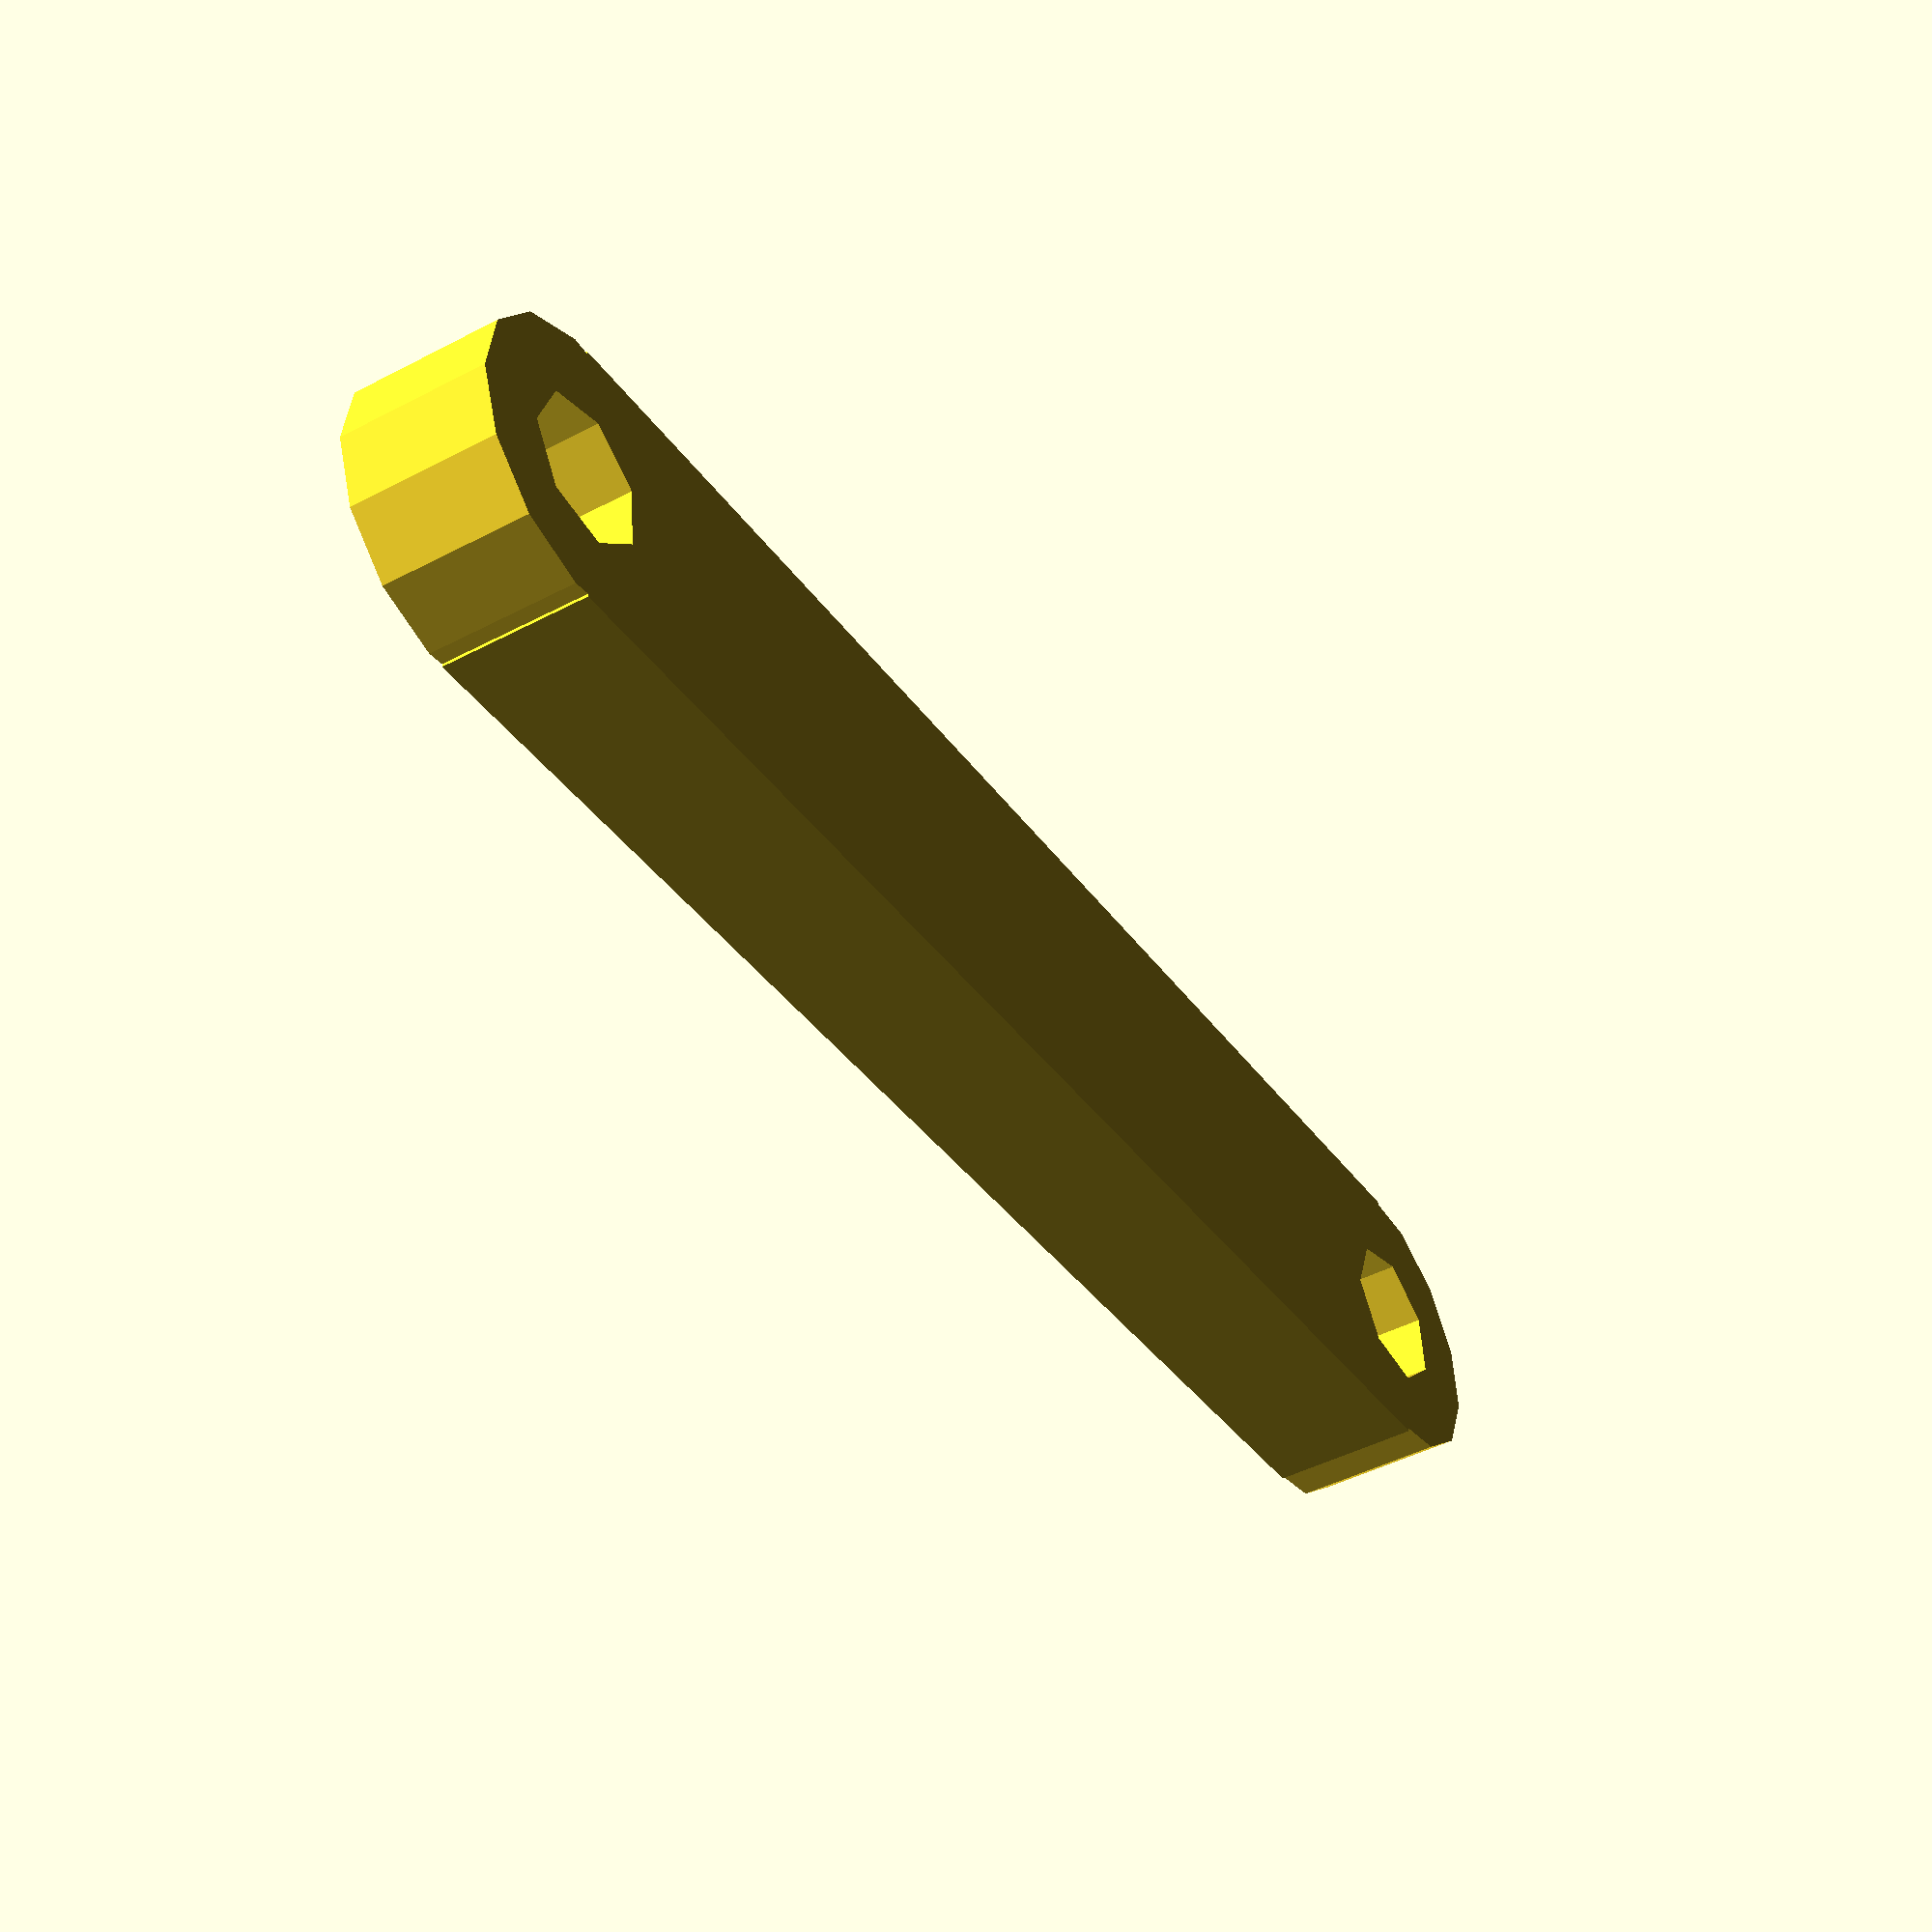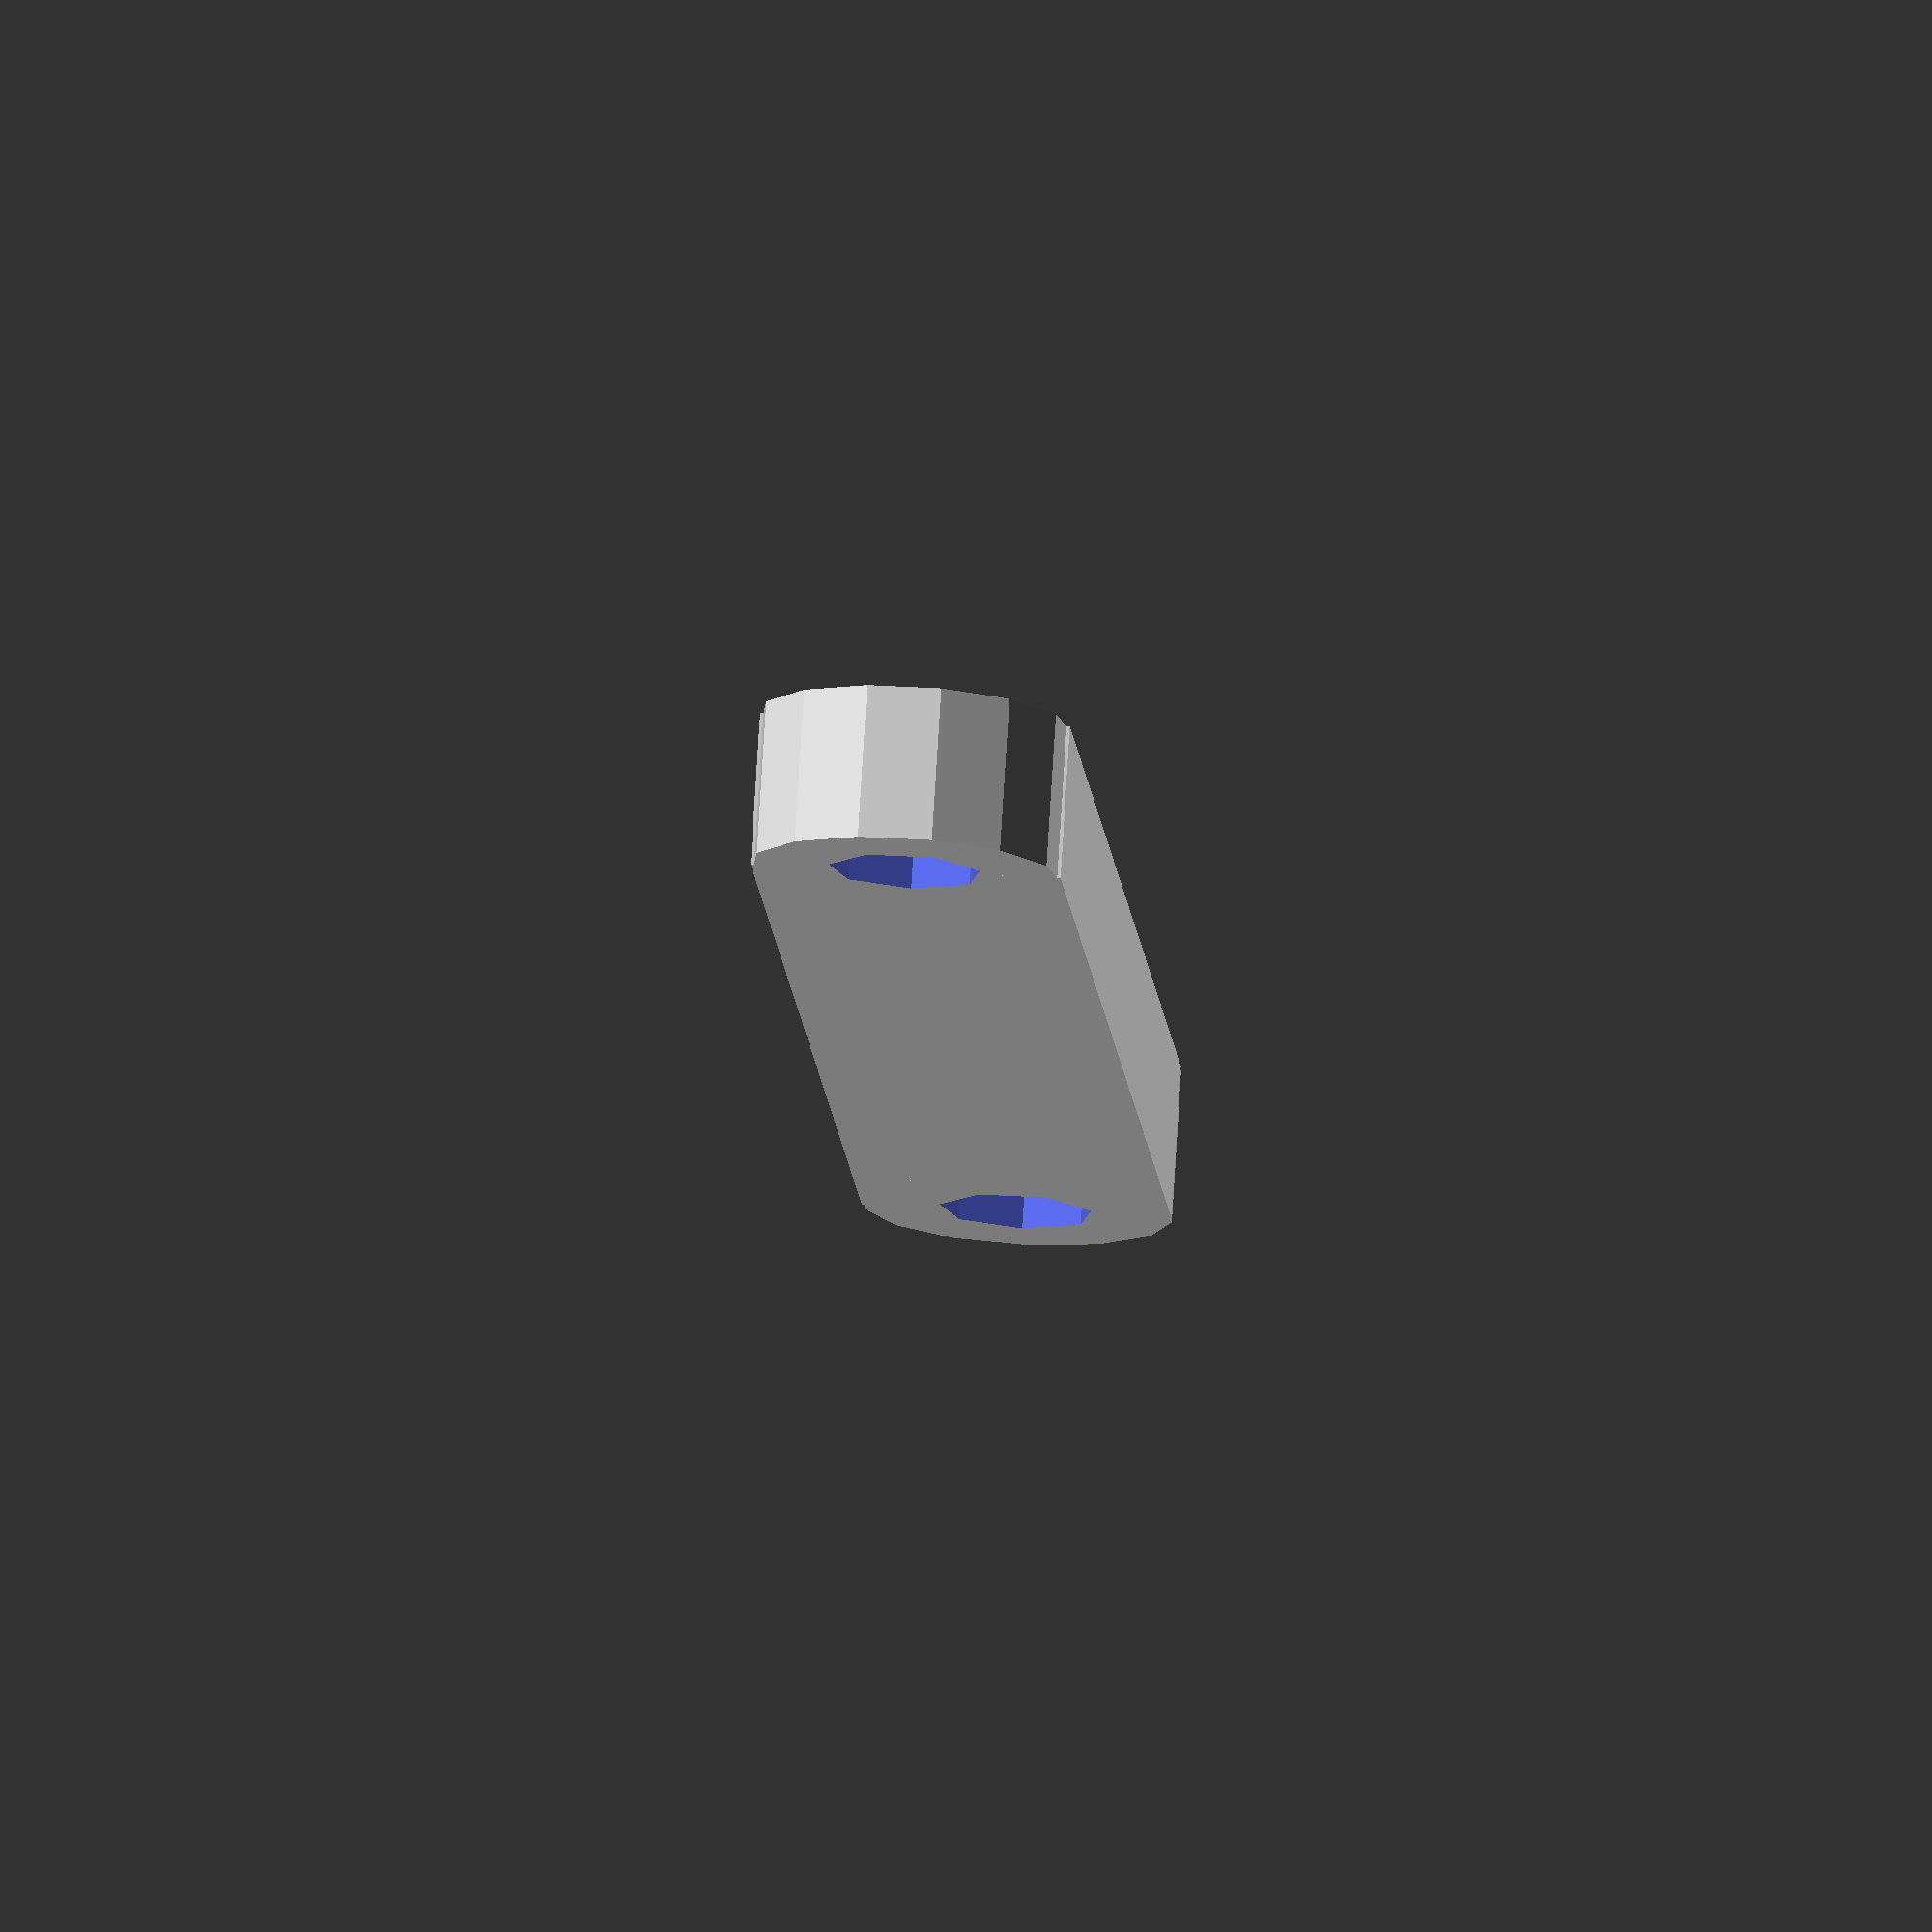
<openscad>
difference(){
    union(){
        cylinder(4, d=8, center=false);

        translate([0, -4, 0]){
            cube([40, 8, 4], center=false);
        }

        translate([40, 0, 0]){
            cylinder(4, d=8, center=false);
        }
    }
    
    union(){
        translate([0, 0, -1]){
            cylinder(6, d=4, center=false);
            
            translate([40, 0, 0]){
                cylinder(6, d=4, center=false);
            }
        }
    }
}
</openscad>
<views>
elev=45.1 azim=5.9 roll=121.4 proj=p view=wireframe
elev=102.4 azim=274.1 roll=356.5 proj=o view=wireframe
</views>
